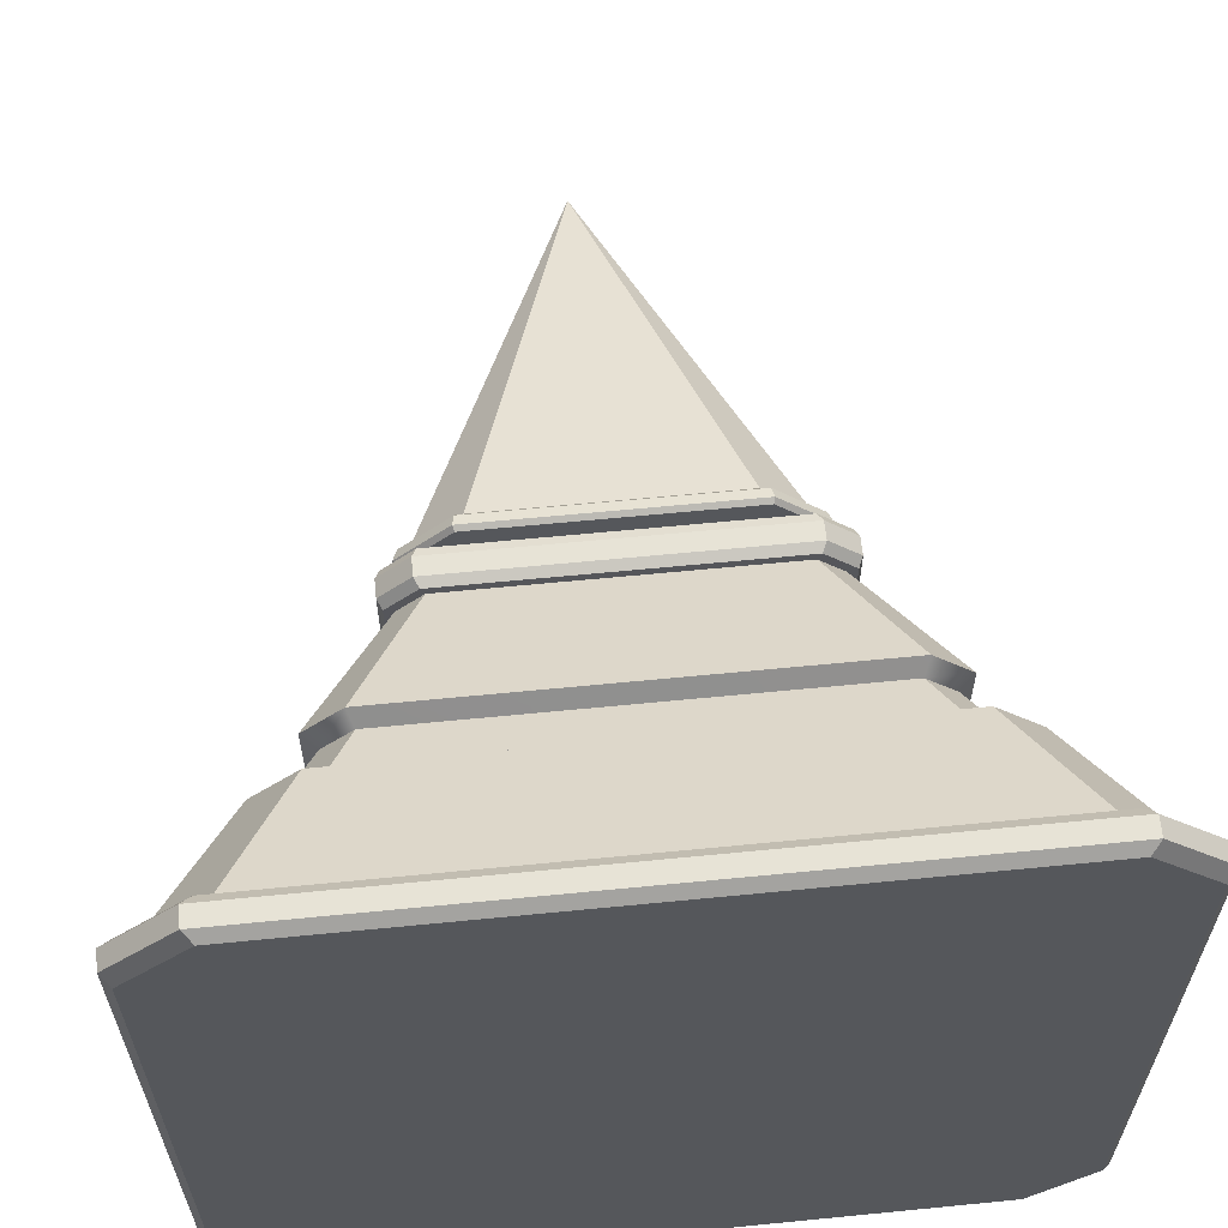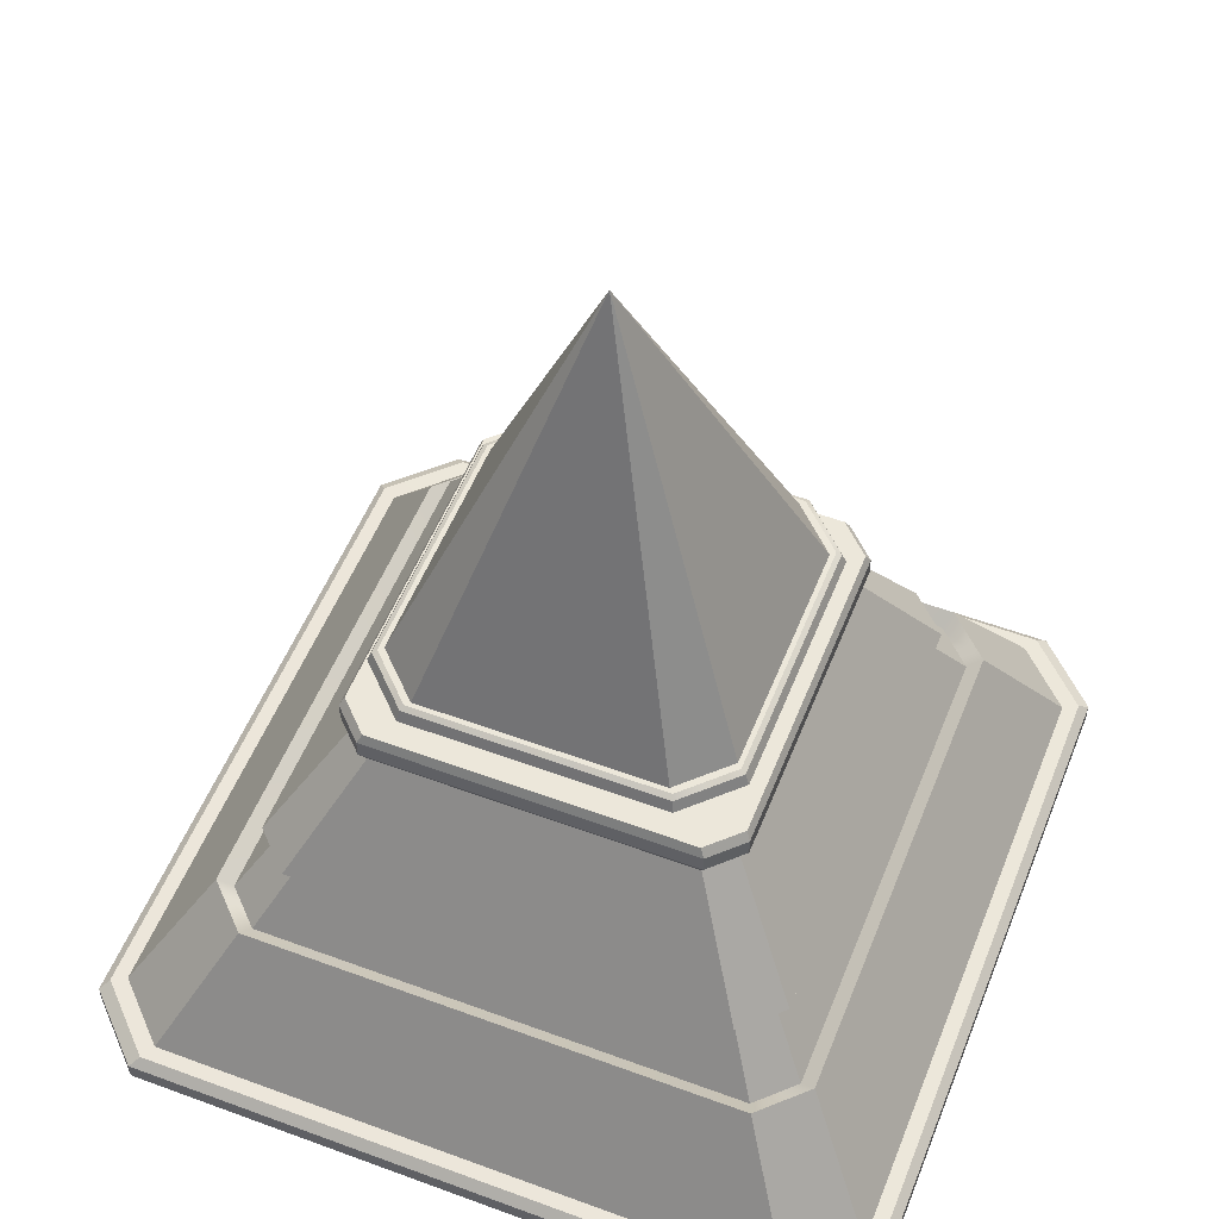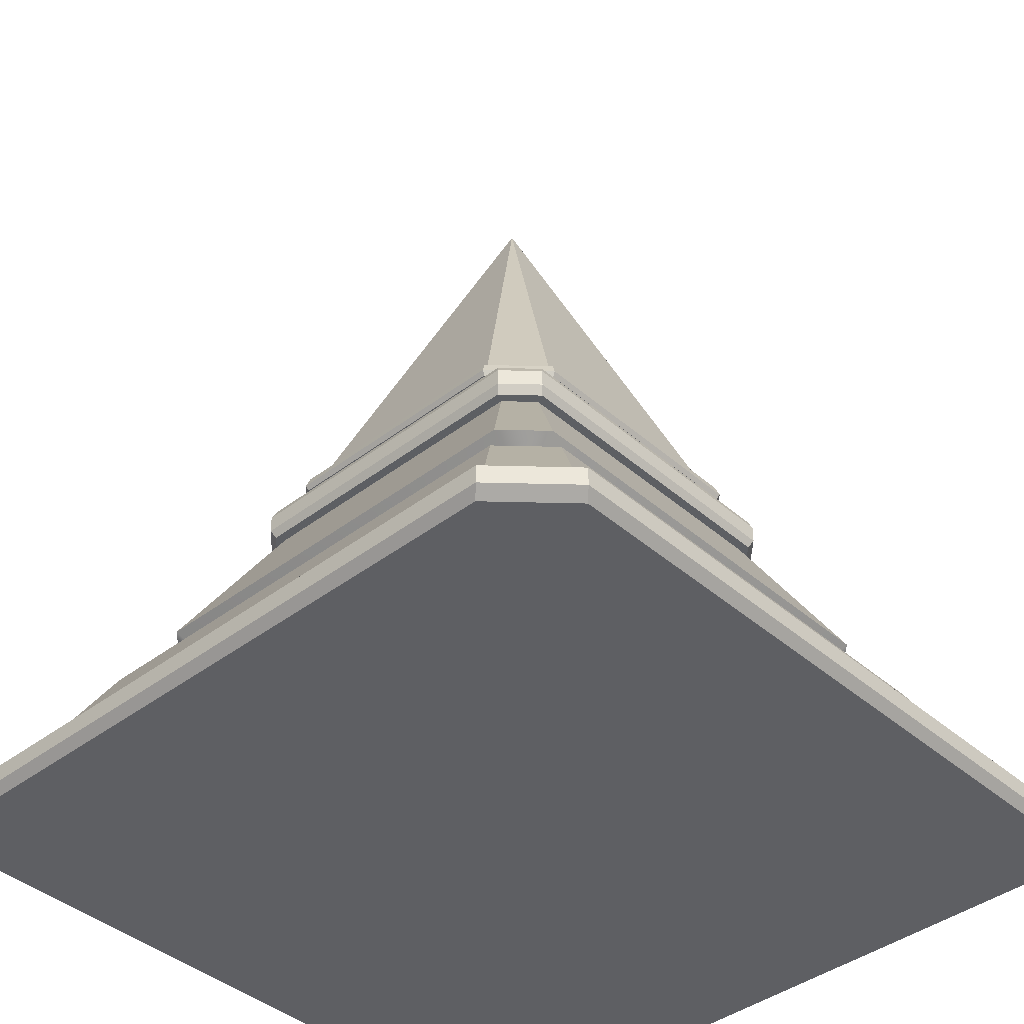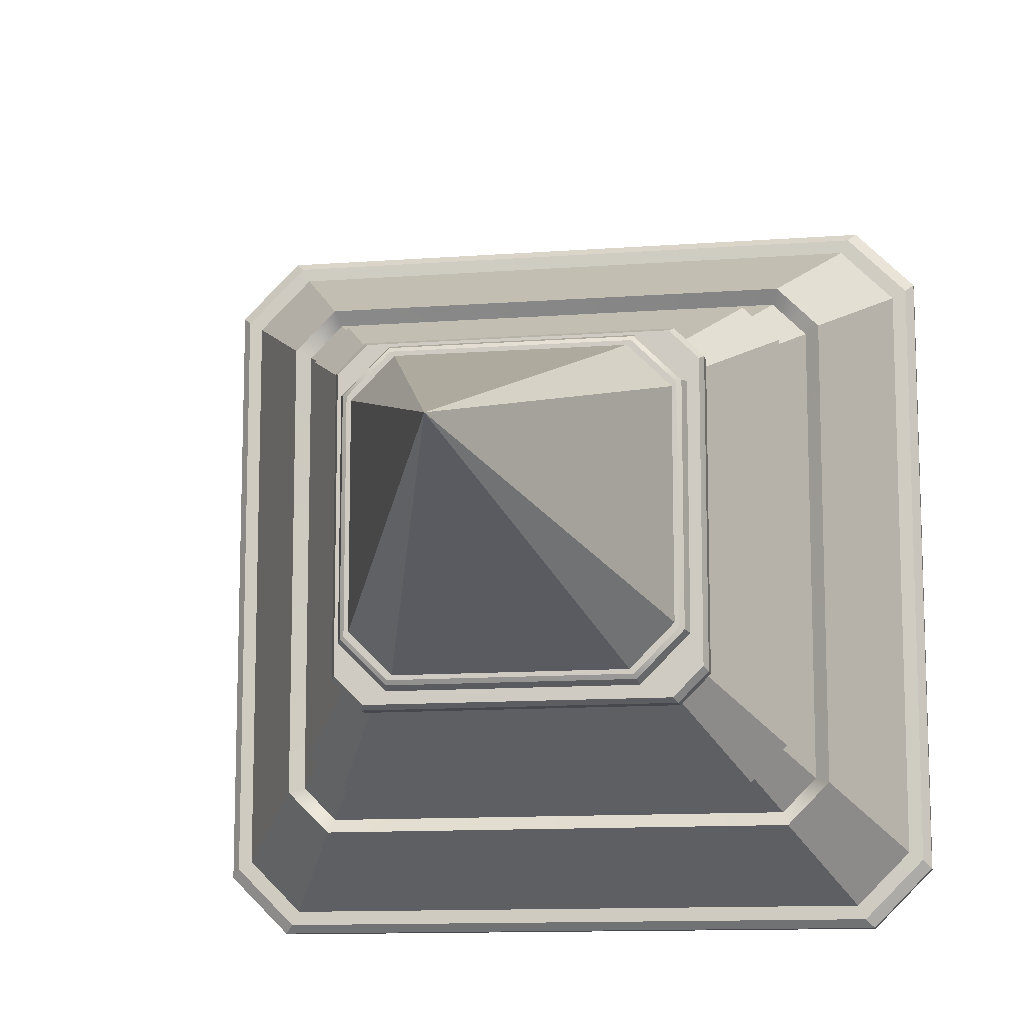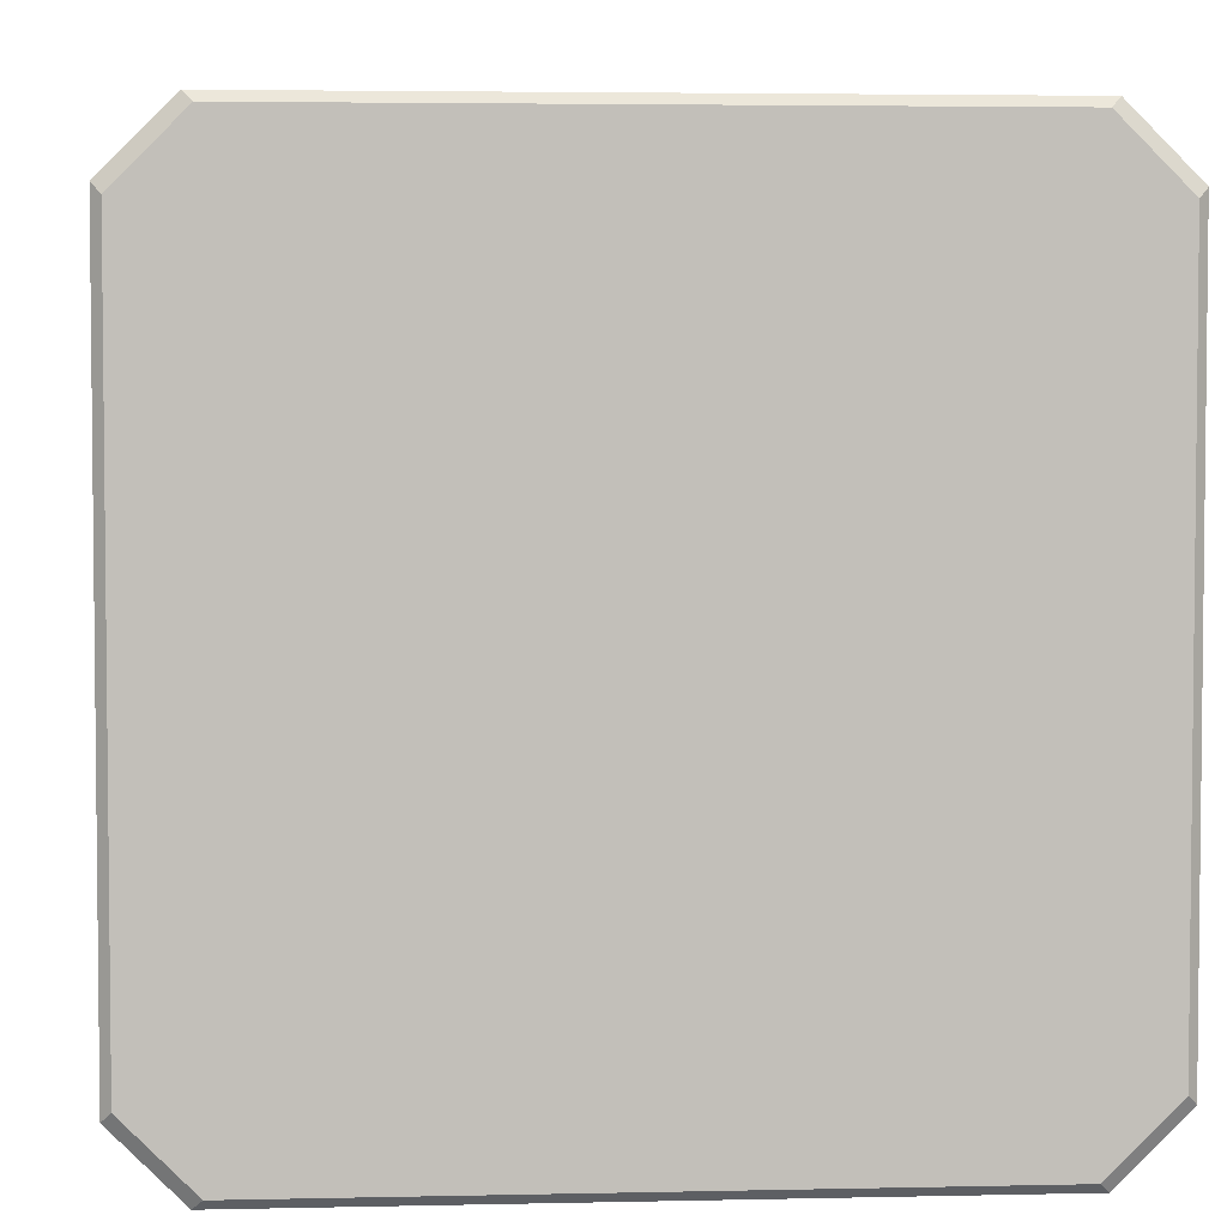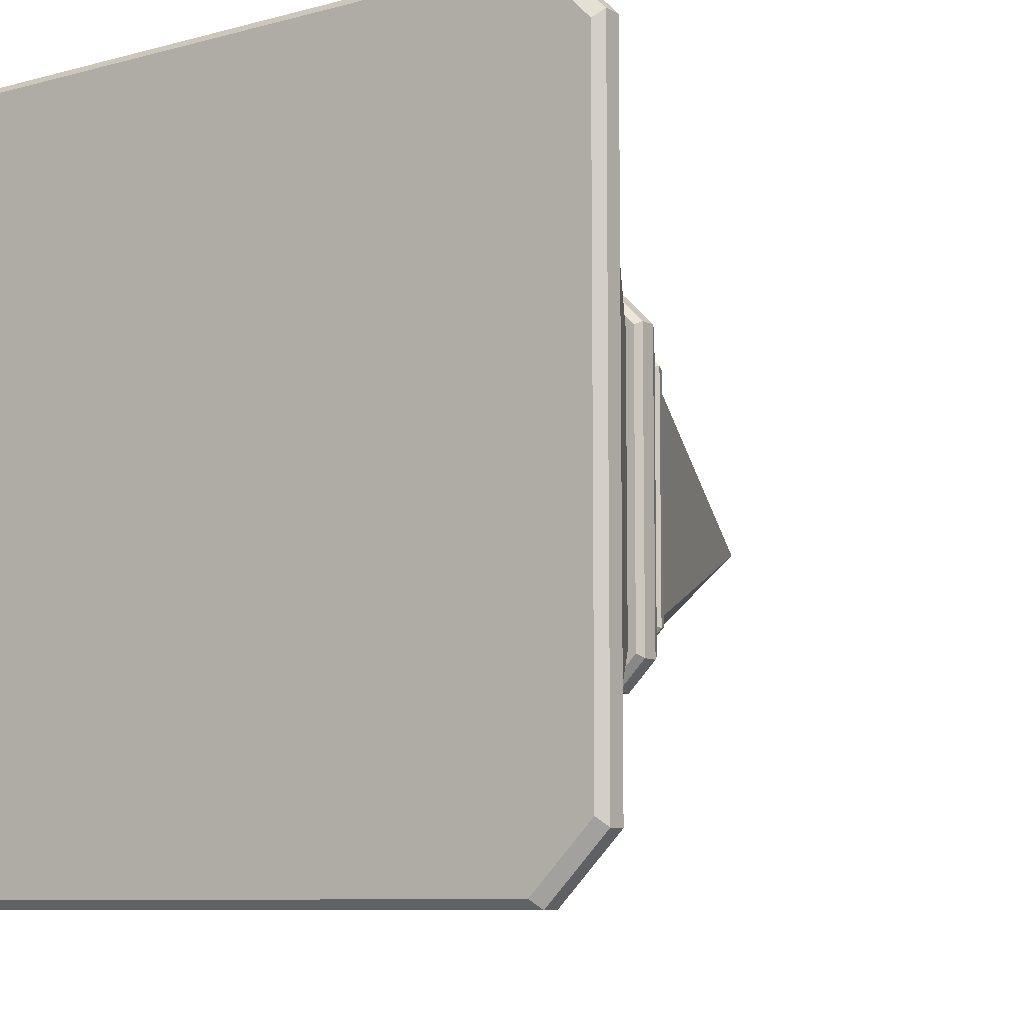
<metadata>
{"format":"obj","ext":"obj","renderer":"f3d","projection":"perspective","resolution":1024,"background":"white","views":[{"elev":62.6,"azim":-5.7,"up":"+Z"},{"elev":53.8,"azim":21.5,"up":"+Y"},{"elev":-40.6,"azim":-46.8,"up":"+Y"},{"elev":-11.9,"azim":-169.7,"up":"+Z"},{"elev":4.0,"azim":-4.2,"up":"+Z"},{"elev":-8.4,"azim":36.2,"up":"+Z"}]}
</metadata>
<code>
g default
v -0.4254 0 0.5094
v -0.5094 0 0.4254
v -0.5212 0.01179 0.4371
v -0.4371 0.01179 0.5212
v -0.4371 0.01179 -0.5212
v -0.5212 0.01179 -0.4371
v -0.5094 0 -0.4254
v -0.4254 0 -0.5094
v 0.5212 0.01179 0.4371
v 0.4371 0.01179 0.5212
v 0.4254 0 0.5094
v 0.5094 0 0.4254
v 0.4371 0.01179 -0.5212
v 0.5212 0.01179 -0.4371
v 0.5094 0 -0.4254
v 0.4254 0 -0.5094
v 0.5094 0.04774 0.4254
v 0.4254 0.04774 0.5094
v 0.4371 0.03595 0.5212
v 0.5212 0.03595 0.4371
v 0.4254 0.04774 -0.5094
v 0.5094 0.04774 -0.4254
v 0.5212 0.03595 -0.4371
v 0.4371 0.03595 -0.5212
v -0.4371 0.03595 0.5212
v -0.5212 0.03595 0.4371
v -0.5094 0.04774 0.4254
v -0.4254 0.04774 0.5094
v -0.4254 0.04774 -0.5094
v -0.5094 0.04774 -0.4254
v -0.5212 0.03595 -0.4371
v -0.4371 0.03595 -0.5212
v -0.2074 0.4736 0.2478
v -0.2478 0.4736 0.2074
v -0.2535 0.4853 0.213
v -0.213 0.4853 0.2535
v -0.213 0.4853 -0.2535
v -0.2535 0.4853 -0.213
v -0.2478 0.4736 -0.2074
v -0.2074 0.4736 -0.2478
v 0.2535 0.4853 0.213
v 0.213 0.4853 0.2535
v 0.2074 0.4736 0.2478
v 0.2478 0.4736 0.2074
v 0.213 0.4853 -0.2535
v 0.2535 0.4853 -0.213
v 0.2478 0.4736 -0.2074
v 0.2074 0.4736 -0.2478
v 0.2478 0.5207 0.2074
v 0.2074 0.5207 0.2478
v 0.213 0.5089 0.2535
v 0.2535 0.5089 0.213
v 0.2074 0.5207 -0.2478
v 0.2478 0.5207 -0.2074
v 0.2535 0.5089 -0.213
v 0.213 0.5089 -0.2535
v -0.213 0.5089 0.2535
v -0.2535 0.5089 0.213
v -0.2478 0.5207 0.2074
v -0.2074 0.5207 0.2478
v -0.2074 0.5207 -0.2478
v -0.2478 0.5207 -0.2074
v -0.2535 0.5089 -0.213
v -0.213 0.5089 -0.2535
v 0.5 0 0.4159
v 0.4159 0 0.5
v -0.4159 0 0.5
v -0.5 0 0.4159
v 0.4159 0 -0.5
v 0.5 0 -0.4159
v -0.4159 0 -0.5
v -0.5 0 -0.4159
v -0.2404 0.5207 0.2
v -0.2 0.5207 0.2404
v 0.2404 0.5207 0.2
v 0.2 0.5207 0.2404
v 0.2404 0.5207 -0.2
v 0.2 0.5207 -0.2404
v -0.2404 0.5207 -0.2
v -0.2 0.5207 -0.2404
v -0.4899 0.04787 -0.4147
v -0.4147 0.04787 -0.4899
v 0.4899 0.04787 -0.4147
v 0.4147 0.04787 -0.4899
v -0.2356 0.4737 -0.2024
v -0.2024 0.4737 -0.2356
v 0.2356 0.4737 -0.2024
v 0.2024 0.4737 -0.2356
v 0.4147 0.04787 0.4899
v 0.4899 0.04787 0.4147
v 0.2024 0.4737 0.2356
v 0.2356 0.4737 0.2024
v -0.4899 0.04787 0.4147
v -0.4147 0.04787 0.4899
v -0.2356 0.4737 0.2024
v -0.2024 0.4737 0.2356
v 0.2873 0.3034 0.3373
v 0.3298 0.2182 0.3882
v -0.3298 0.2182 0.3882
v -0.2873 0.3034 0.3373
v -0.3882 0.2182 0.3298
v -0.3373 0.3034 0.2873
v -0.3882 0.2182 -0.3298
v -0.3373 0.3034 -0.2873
v -0.3298 0.2182 -0.3882
v -0.2873 0.3034 -0.3373
v 0.3298 0.2182 -0.3882
v 0.2873 0.3034 -0.3373
v 0.3882 0.2182 -0.3298
v 0.3373 0.3034 -0.2873
v 0.3882 0.2182 0.3298
v 0.3373 0.3034 0.2873
v 0.2797 0.288 0.318
v 0.3222 0.2029 0.3689
v 0.3689 0.2029 0.3222
v 0.318 0.288 0.2797
v -0.2797 0.288 0.318
v -0.3222 0.2029 0.3689
v -0.318 0.288 0.2797
v -0.3689 0.2029 0.3222
v -0.318 0.288 -0.2797
v -0.3689 0.2029 -0.3222
v -0.2797 0.288 -0.318
v -0.3222 0.2029 -0.3689
v 0.2797 0.288 -0.318
v 0.3222 0.2029 -0.3689
v 0.318 0.288 -0.2797
v 0.3689 0.2029 -0.3222
v 0.2165 0.5706 -0.1573
v 0.1573 0.5706 -0.2165
v -0.1573 0.5706 -0.2165
v -0.2165 0.5706 -0.1573
v -0.2165 0.5706 0.1573
v -0.1573 0.5706 0.2165
v 0.1573 0.5706 0.2165
v 0.2165 0.5706 0.1573
v 0 1.106 0
v 0.2259 0.5457 0.1616
v 0.2259 0.5457 -0.1616
v 0.1616 0.5457 -0.2259
v -0.1616 0.5457 -0.2259
v -0.2259 0.5457 -0.1616
v -0.2259 0.5457 0.1616
v -0.1616 0.5457 0.2259
v 0.1616 0.5457 0.2259
v 0 0.5457 0
v 0.2291 0.5663 0.166
v 0.2228 0.5706 0.1633
v 0.2228 0.5706 -0.1633
v 0.2291 0.5663 -0.166
v 0.2304 0.5457 0.1668
v 0.2347 0.5521 0.1685
v 0.2347 0.5521 -0.1685
v 0.2304 0.5457 -0.1668
v 0.1633 0.5706 -0.2227
v 0.166 0.5663 -0.2291
v 0.1685 0.5521 -0.2347
v 0.1669 0.5457 -0.2304
v -0.1633 0.5706 -0.2228
v -0.166 0.5663 -0.2291
v -0.1685 0.5521 -0.2347
v -0.1668 0.5457 -0.2304
v -0.2227 0.5706 -0.1633
v -0.2291 0.5663 -0.166
v -0.2347 0.5521 -0.1685
v -0.2304 0.5457 -0.1669
v -0.2228 0.5706 0.1633
v -0.2291 0.5663 0.166
v -0.2347 0.5521 0.1685
v -0.2304 0.5457 0.1668
v -0.1633 0.5706 0.2227
v -0.166 0.5663 0.2291
v -0.1685 0.5521 0.2347
v -0.1669 0.5457 0.2304
v 0.1633 0.5706 0.2228
v 0.166 0.5663 0.2291
v 0.1685 0.5521 0.2347
v 0.1668 0.5457 0.2304
v 0 0 0
v 0 0.5207 0
g cube_8
f 1 2 68 67
f 2 1 4 3
f 3 4 25 26
f 5 6 31 32
f 6 5 8 7
f 7 8 71 72
f 9 10 11 12
f 10 9 20 19
f 12 11 66 65
f 13 14 15 16
f 14 13 24 23
f 16 15 70 69
f 17 18 19 20
f 18 17 90 89
f 21 22 23 24
f 22 21 84 83
f 26 25 28 27
f 27 28 94 93
f 29 30 81 82
f 30 29 32 31
f 33 34 95 96
f 34 33 36 35
f 35 36 57 58
f 37 38 63 64
f 38 37 40 39
f 39 40 86 85
f 41 42 43 44
f 42 41 52 51
f 44 43 91 92
f 45 46 47 48
f 46 45 56 55
f 48 47 87 88
f 49 50 51 52
f 50 49 75 76
f 53 54 55 56
f 54 53 78 77
f 58 57 60 59
f 59 60 74 73
f 61 62 79 80
f 62 61 64 63
f 6 7 2 3
f 11 10 4 1
f 15 14 9 12
f 23 22 17 20
f 19 18 28 25
f 30 31 26 27
f 13 16 8 5
f 21 24 32 29
f 38 39 34 35
f 43 42 36 33
f 47 46 41 44
f 55 54 49 52
f 51 50 60 57
f 62 63 58 59
f 45 48 40 37
f 53 56 64 61
f 10 19 25 4
f 14 23 20 9
f 24 13 5 32
f 31 6 3 26
f 66 11 1 67
f 70 15 12 65
f 16 69 71 8
f 7 72 68 2
f 42 51 57 36
f 46 55 52 41
f 56 45 37 64
f 63 38 35 58
f 50 76 74 60
f 54 77 75 49
f 78 53 61 80
f 59 73 79 62
f 84 21 29 82
f 48 88 86 40
f 22 83 90 17
f 87 47 44 92
f 18 89 94 28
f 91 43 33 96
f 81 30 27 93
f 39 85 95 34
f 113 114 115 116
f 114 113 117 118
f 118 117 119 120
f 120 119 121 122
f 122 121 123 124
f 124 123 125 126
f 126 125 127 128
f 128 127 116 115
f 89 90 111 98
f 90 83 109 111
f 83 84 107 109
f 84 82 105 107
f 82 81 103 105
f 81 93 101 103
f 93 94 99 101
f 94 89 98 99
f 100 97 91 96
f 102 100 96 95
f 104 102 95 85
f 106 104 85 86
f 108 106 86 88
f 110 108 88 87
f 112 110 87 92
f 97 112 92 91
f 98 111 115 114
f 112 97 113 116
f 97 100 117 113
f 99 98 114 118
f 100 102 119 117
f 101 99 118 120
f 102 104 121 119
f 103 101 120 122
f 104 106 123 121
f 105 103 122 124
f 106 108 125 123
f 107 105 124 126
f 108 110 127 125
f 109 107 126 128
f 110 112 116 127
f 111 109 128 115
f 129 130 137
f 137 130 131
f 131 132 137
f 137 132 133
f 133 134 137
f 137 134 135
f 135 136 137
f 137 136 129
f 139 138 146
f 140 139 146
f 141 140 146
f 142 141 146
f 143 142 146
f 144 143 146
f 145 144 146
f 138 145 146
f 147 148 175 176
f 148 147 150 149
f 149 150 156 155
f 151 152 177 178
f 152 151 154 153
f 153 154 158 157
f 155 156 160 159
f 157 158 162 161
f 159 160 164 163
f 161 162 166 165
f 163 164 168 167
f 165 166 170 169
f 167 168 172 171
f 169 170 174 173
f 171 172 176 175
f 173 174 178 177
f 150 147 152 153
f 156 150 153 157
f 160 156 157 161
f 164 160 161 165
f 168 164 165 169
f 172 168 169 173
f 176 172 173 177
f 147 176 177 152
f 129 136 148 149
f 138 139 154 151
f 130 129 149 155
f 139 140 158 154
f 131 130 155 159
f 140 141 162 158
f 132 131 159 163
f 141 142 166 162
f 133 132 163 167
f 142 143 170 166
f 134 133 167 171
f 143 144 174 170
f 135 134 171 175
f 144 145 178 174
f 136 135 175 148
f 145 138 151 178
f 65 66 179
f 66 67 179
f 67 68 179
f 70 65 179
f 69 70 179
f 71 69 179
f 68 72 179
f 72 71 179
f 79 73 180
f 74 76 180
f 73 74 180
f 75 77 180
f 76 75 180
f 77 78 180
f 78 80 180
f 80 79 180

</code>
